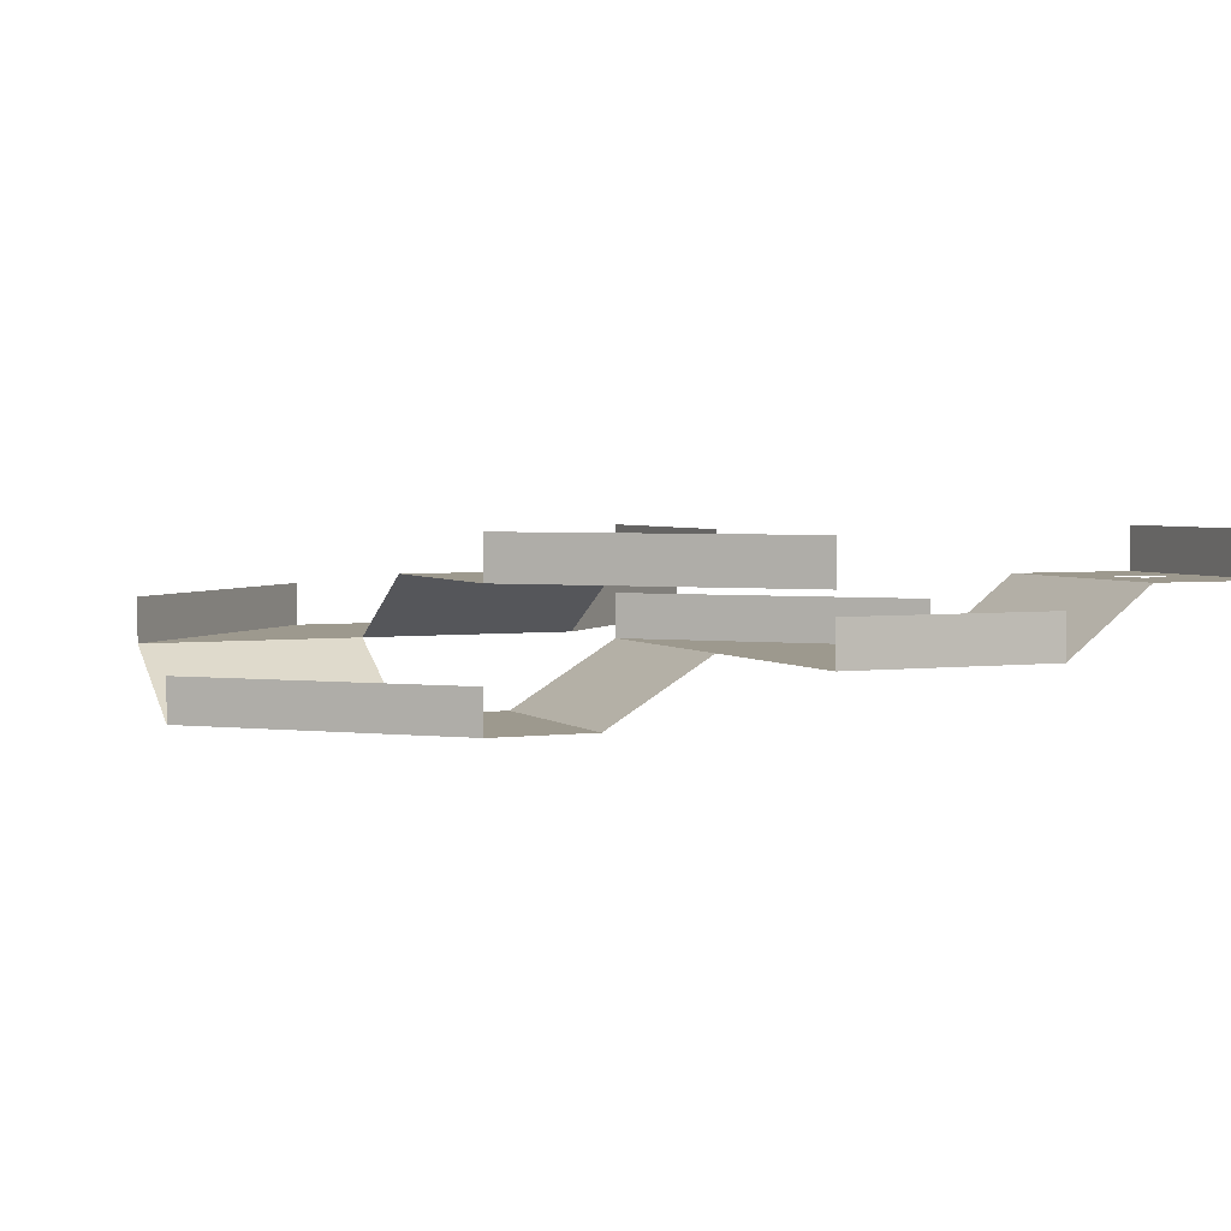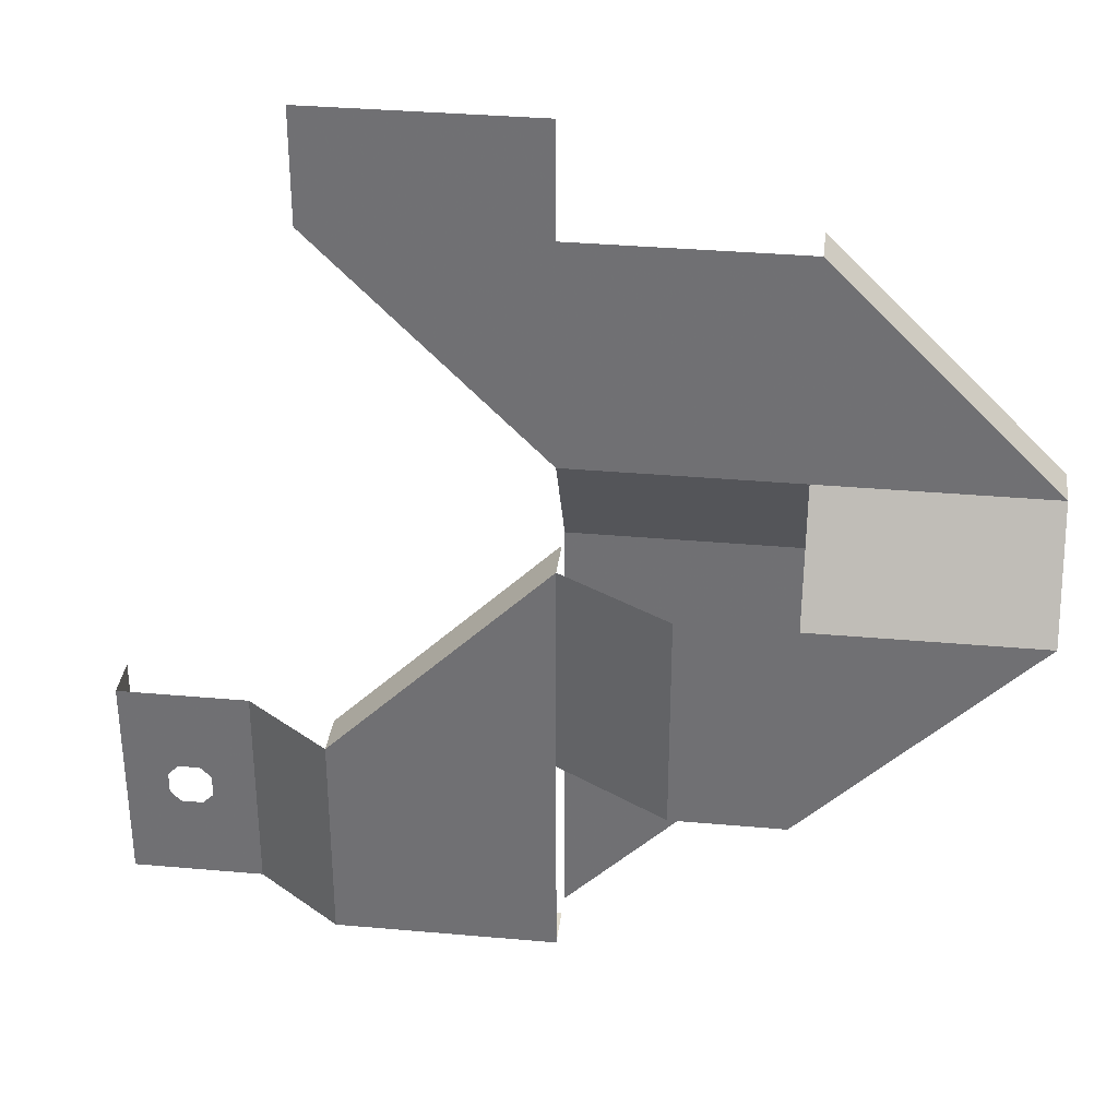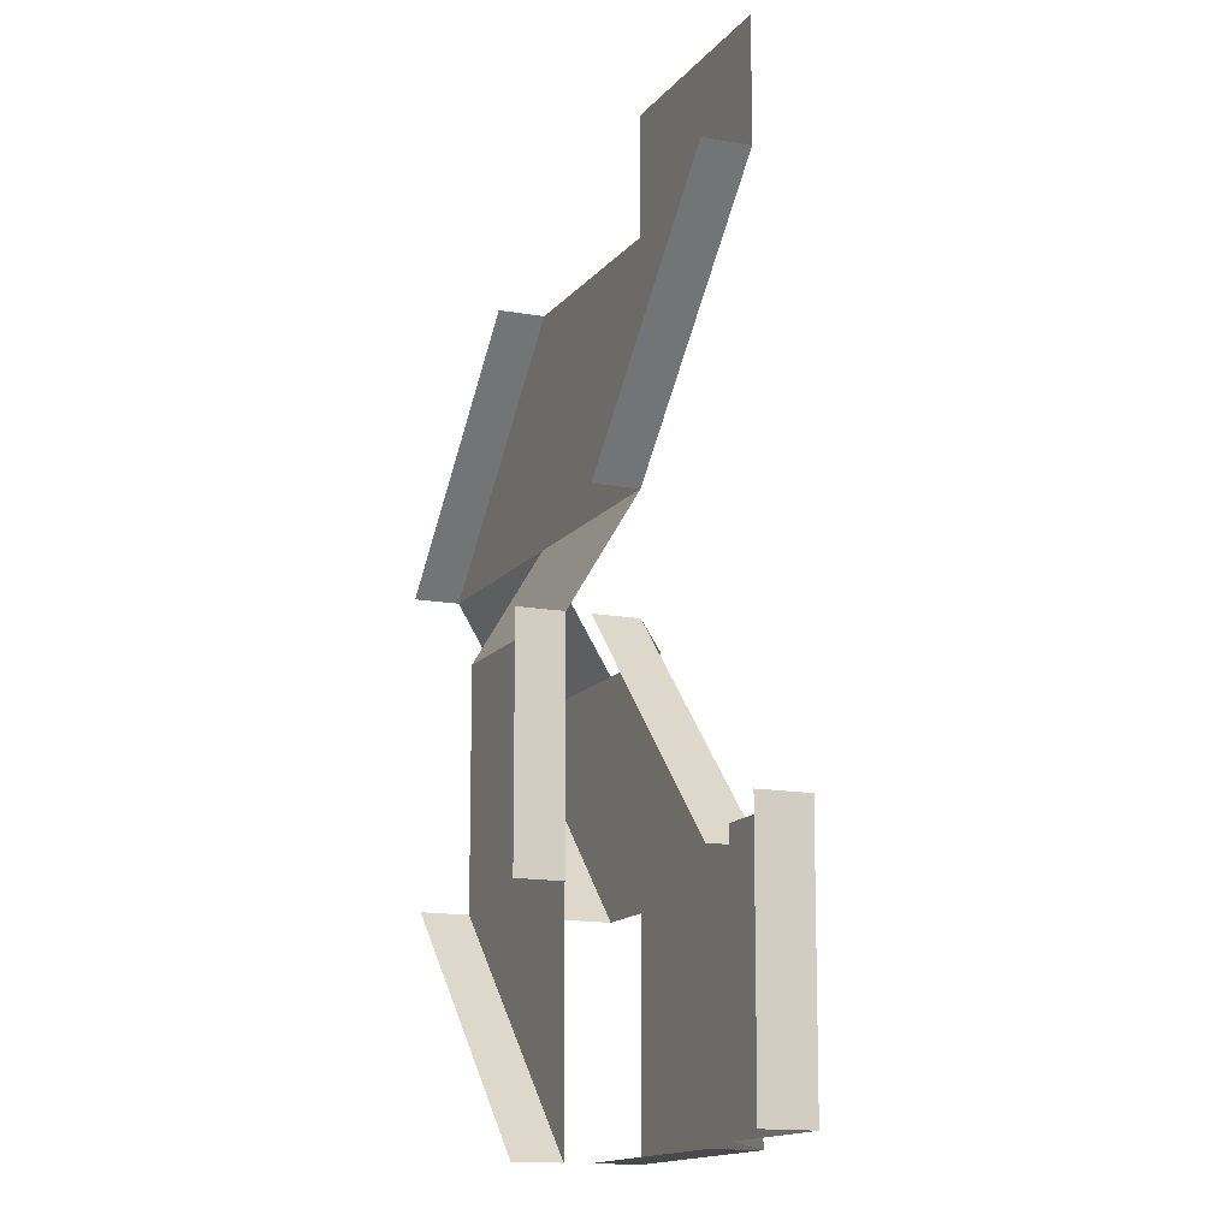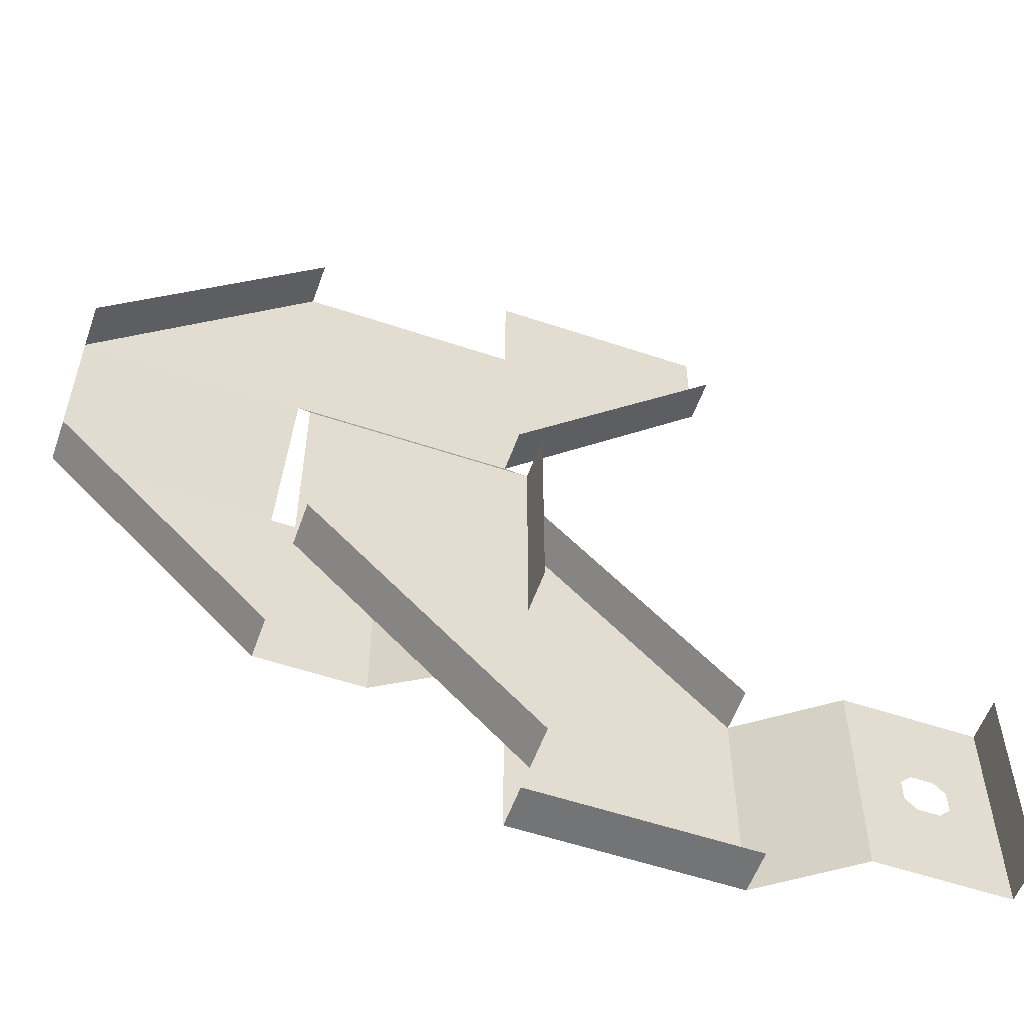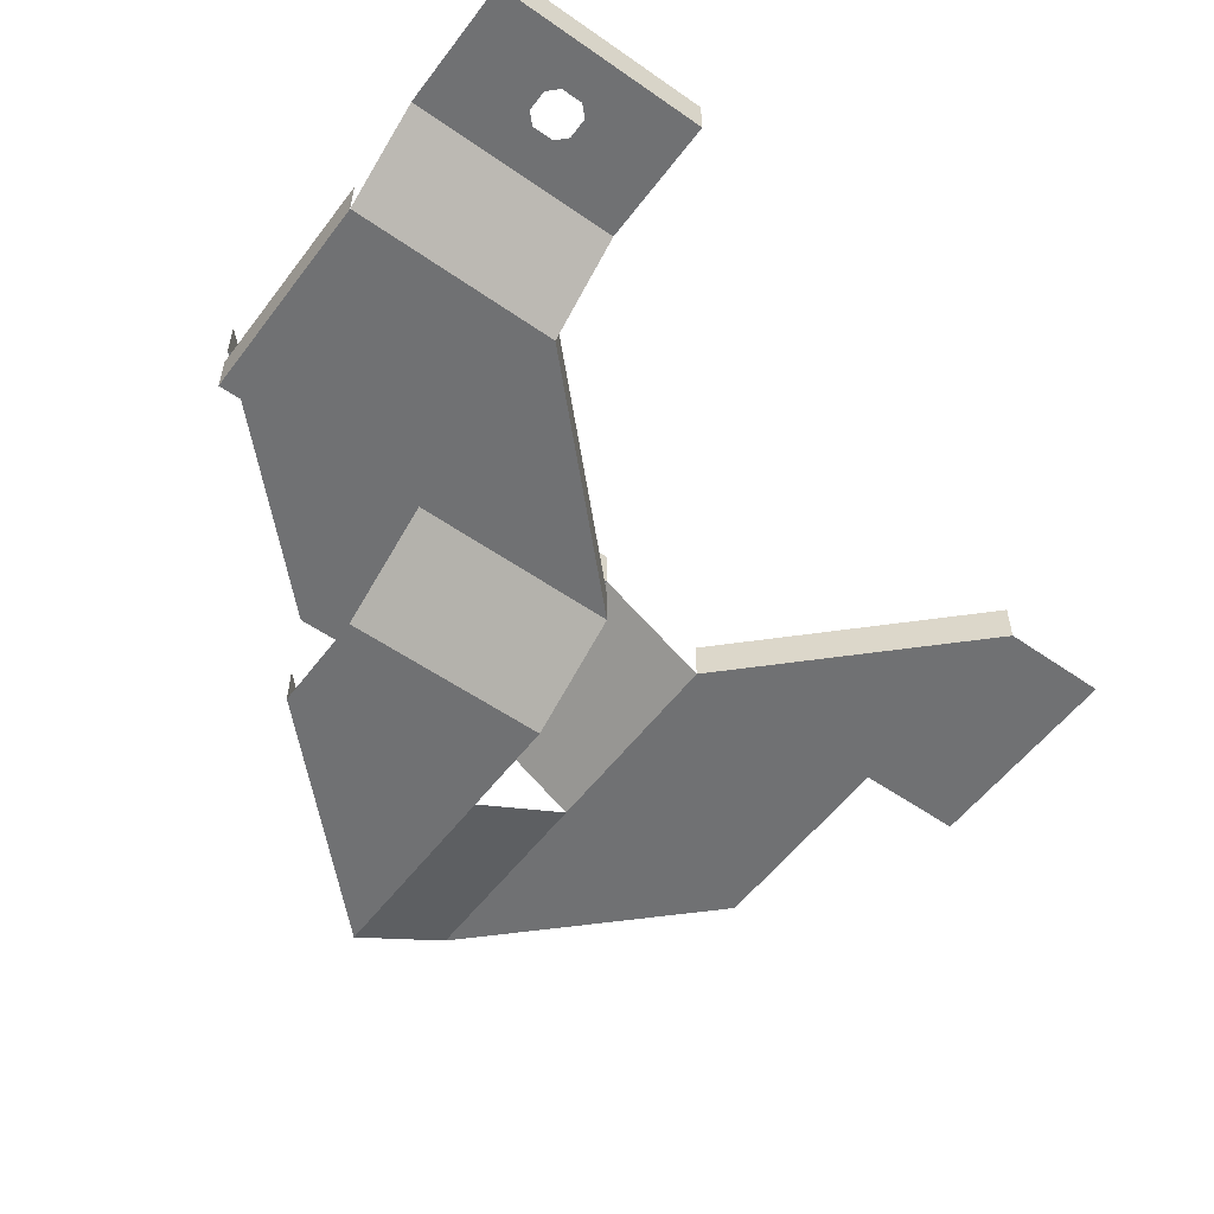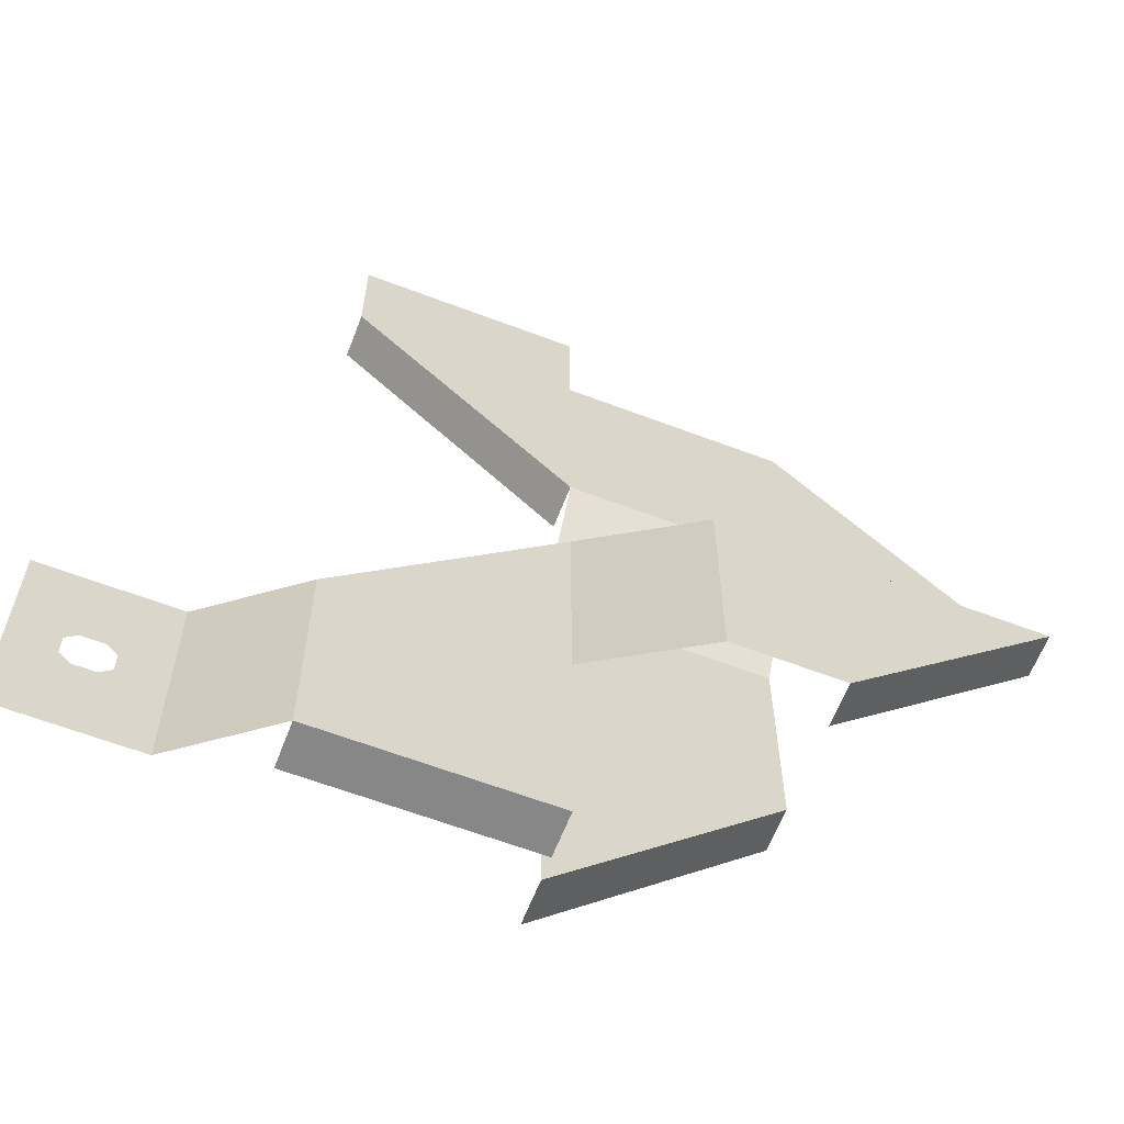
<metadata>
{"format":"obj","ext":"obj","renderer":"f3d","projection":"perspective","resolution":1024,"background":"white","views":[{"elev":3.3,"azim":156.2,"up":"+Y"},{"elev":34.0,"azim":6.9,"up":"+Z"},{"elev":-13.3,"azim":-112.9,"up":"+Z"},{"elev":-56.1,"azim":160.6,"up":"+Z"},{"elev":-55.1,"azim":-126.4,"up":"+Y"},{"elev":-62.3,"azim":-21.1,"up":"+Z"}]}
</metadata>
<code>
o Level
v -20 3 -20
v -20 3 -10
v -16 3 -15.5
v -16.5 3 -16
v -16 3 -14.5
v -16.5 3 -14
v -17.5 3 -16
v -18 3 -15.5
v -17.5 3 -14
v -18 3 -14.5
v -10 0 20
v -16 3 -20
v -16 3 -10
v -10 0 15
v 0 0 20
v -14 3 -10
v -14 3 -20
v 0 0 15
v -10 0 -10
v -10 0 -20
v -20 5 -20
v -20 5 -10
v 0 0 5
v 10 0 15
v 0 3 0
v 10 0 5
v 20 0 5
v 10 -3 0
v 20 -3 0
v -10 2 15
v 10 3 0
v 2e-06 0 -20
v 0 3 -10
v 10 3 -10
v 10 -3 -10
v 5 -3 0
v 5 -3 -10
v 0 0 0
v 0 0 -10
v 0 3 -20
v -10 2 -10
v -10 2 -20
v 0 2 5
v 10 2 15
v 0 5 0
v 20 2 5
v 20 -1 0
v 2e-06 2 -20
v 0 5 -10
v 10 5 -10
v 10 -1 -10
v 0 2 0
v 0 5 -20
f 2 21 1
f 25 49 33
f 32 42 20
f 2 22 21
f 25 45 49
f 32 48 42
f 27 44 24
f 35 47 29
f 14 43 23
f 38 41 19
f 40 50 34
f 27 46 44
f 35 51 47
f 14 30 43
f 38 52 41
f 40 53 50
f 16 20 17
f 23 31 26
f 26 29 27
f 36 39 37
f 16 19 20
f 23 25 31
f 26 28 29
f 36 38 39
f 8 10 2
f 13 17 12
f 18 11 14
f 18 14 23
f 23 24 18
f 24 26 27
f 19 32 20
f 28 37 35
f 25 34 31
f 29 28 35
f 39 38 19
f 34 33 40
f 6 5 13
f 1 12 7
f 12 3 4
f 12 4 7
f 6 13 9
f 13 2 9
f 1 7 8
f 10 9 2
f 1 8 2
f 13 16 17
f 18 15 11
f 23 26 24
f 19 39 32
f 28 36 37
f 25 33 34

</code>
